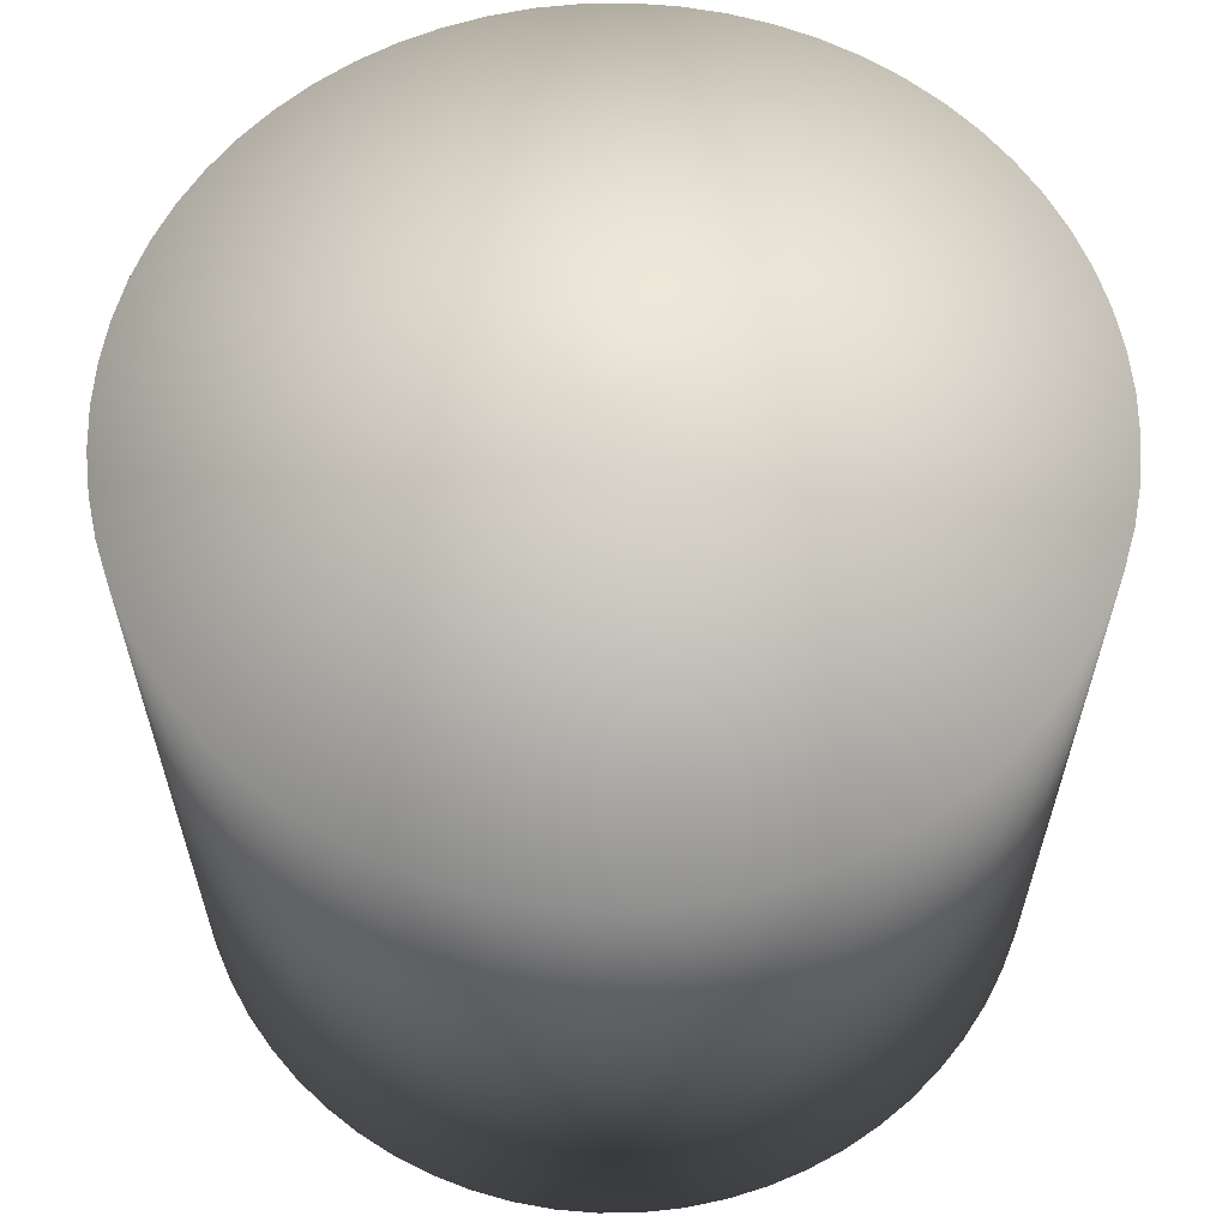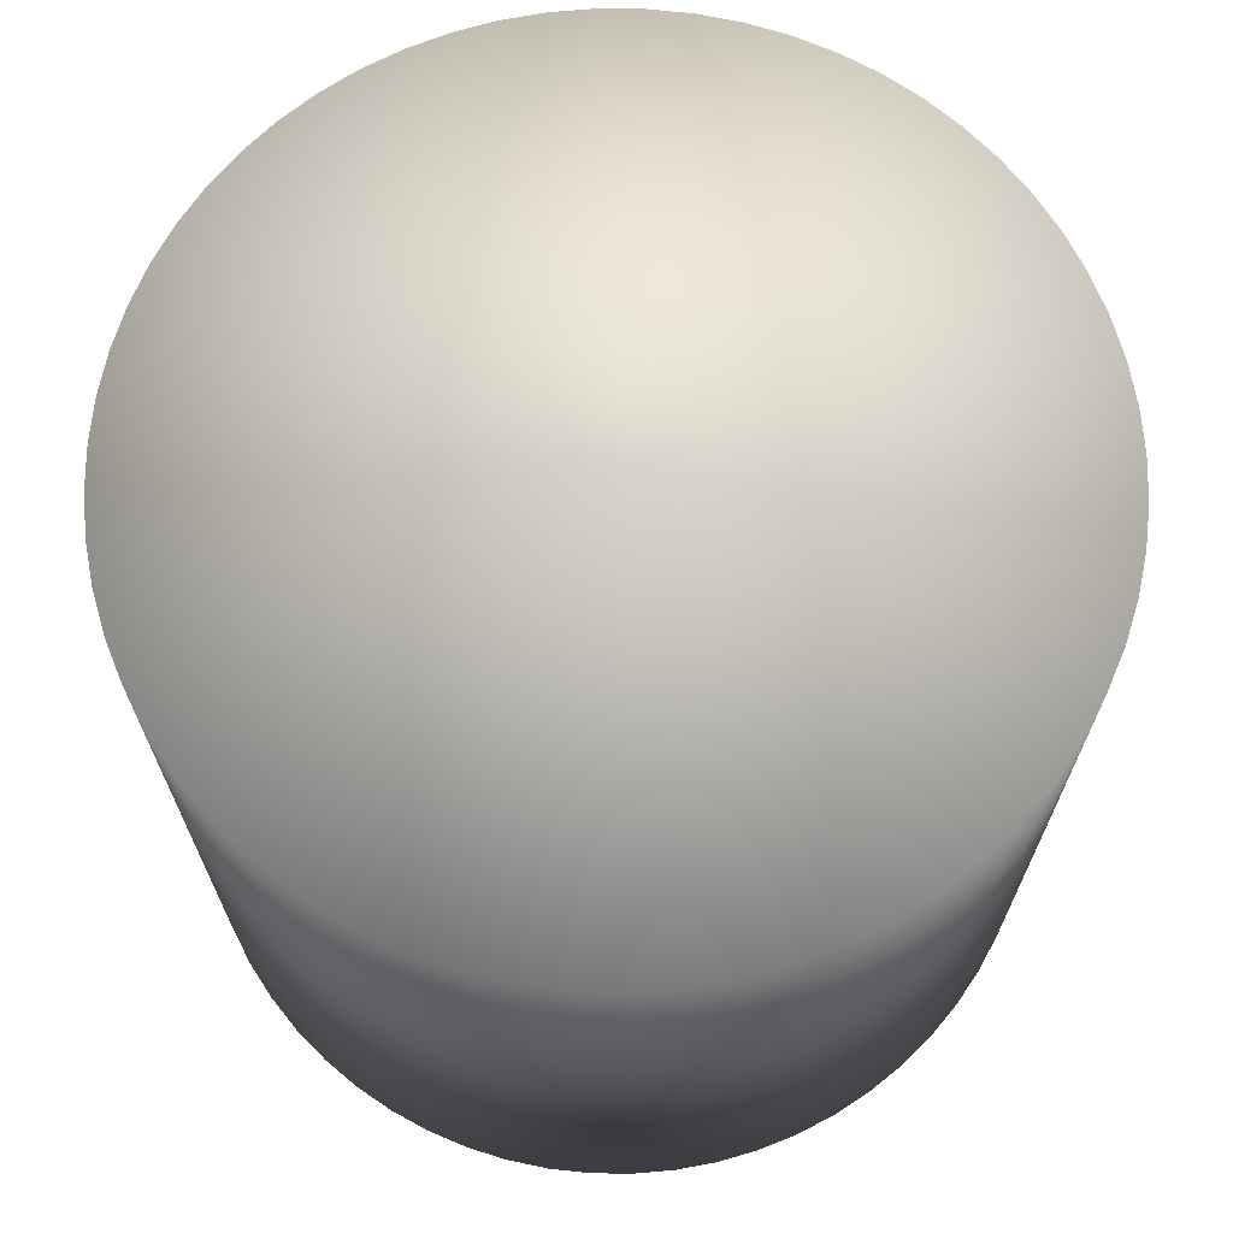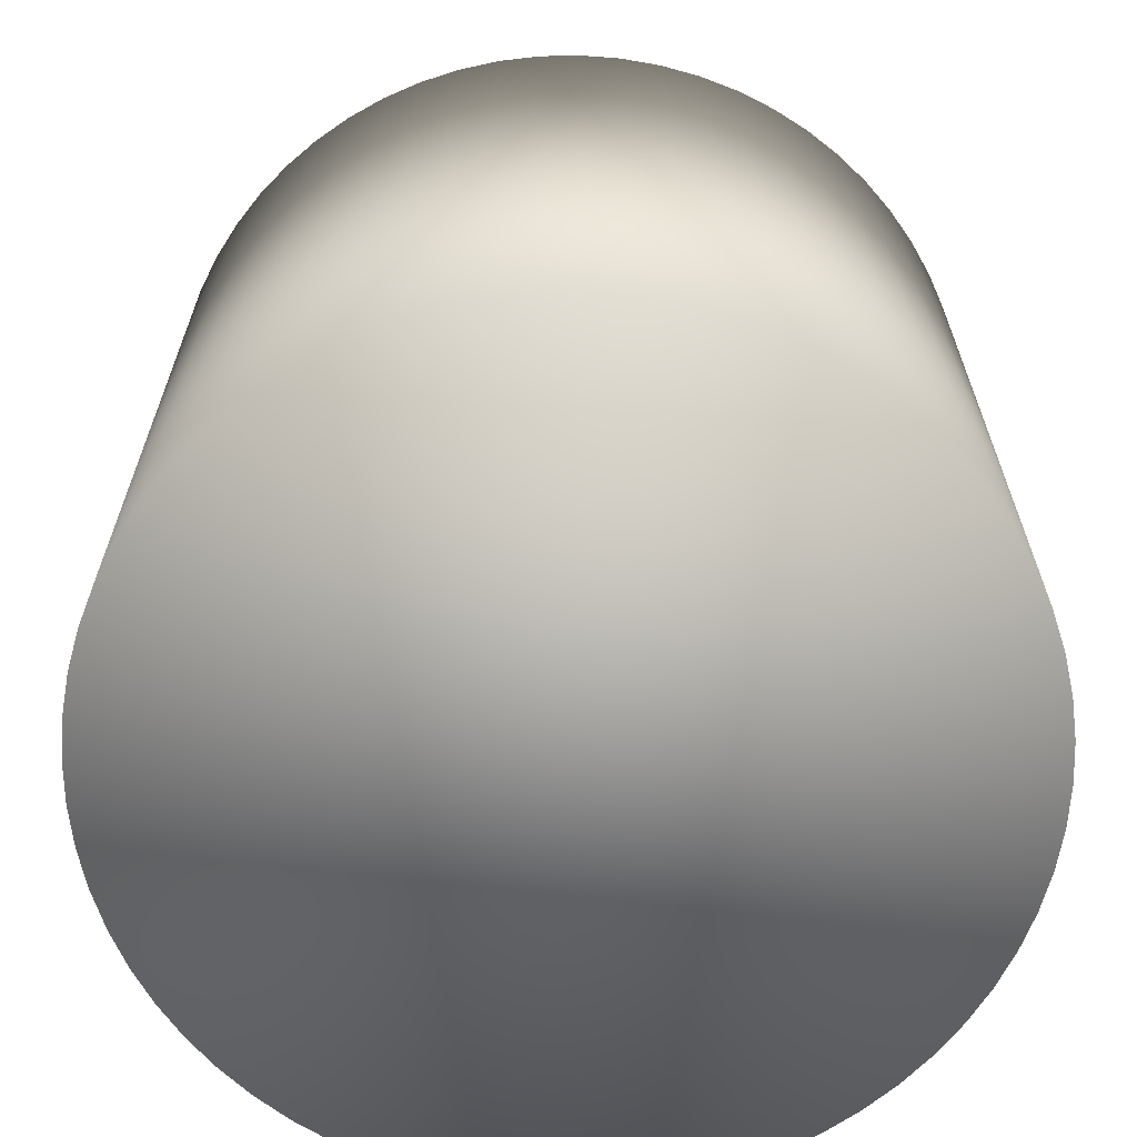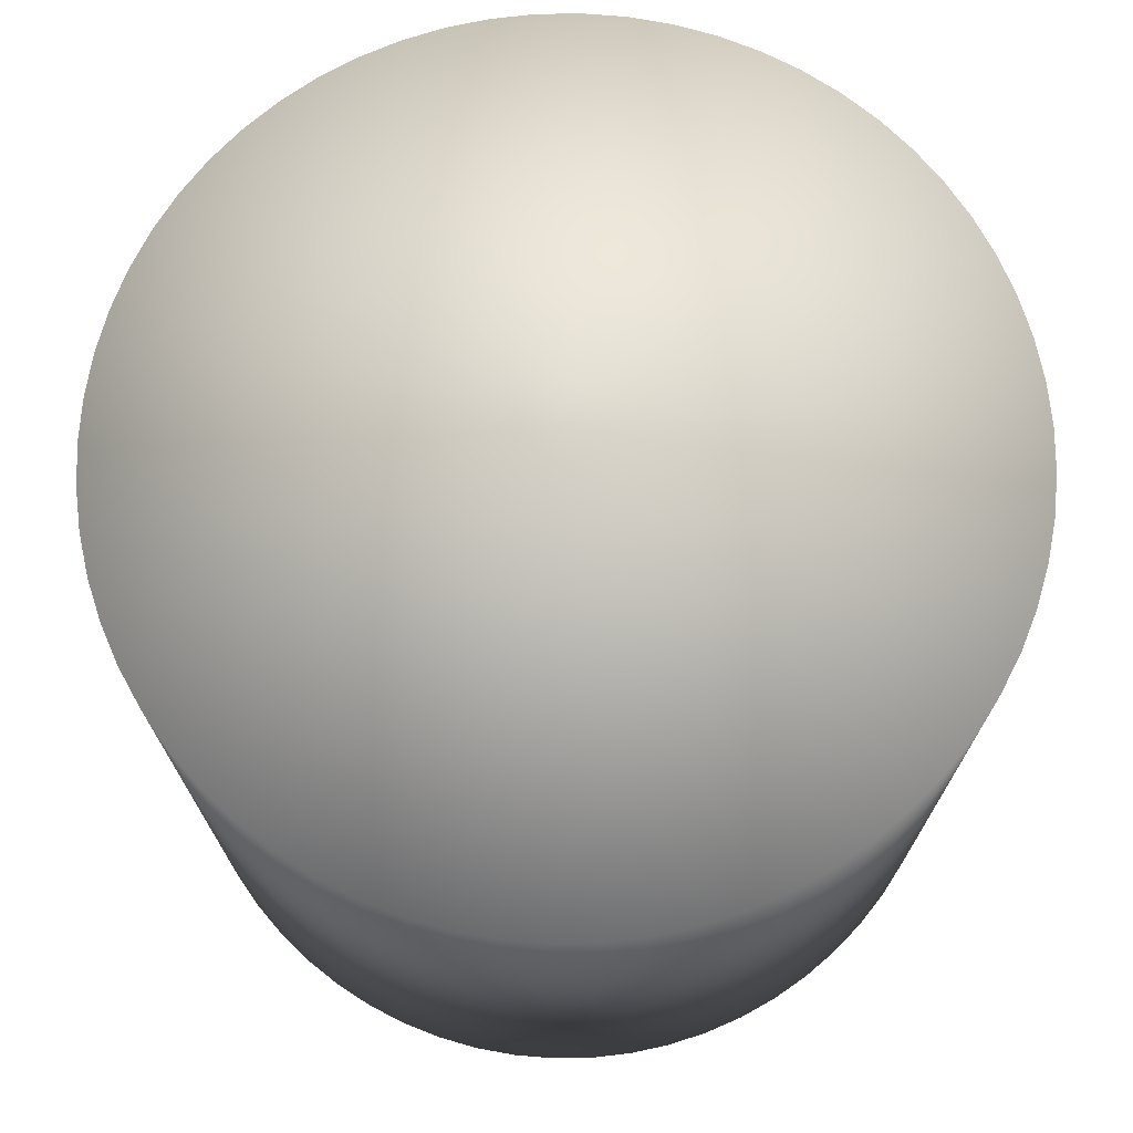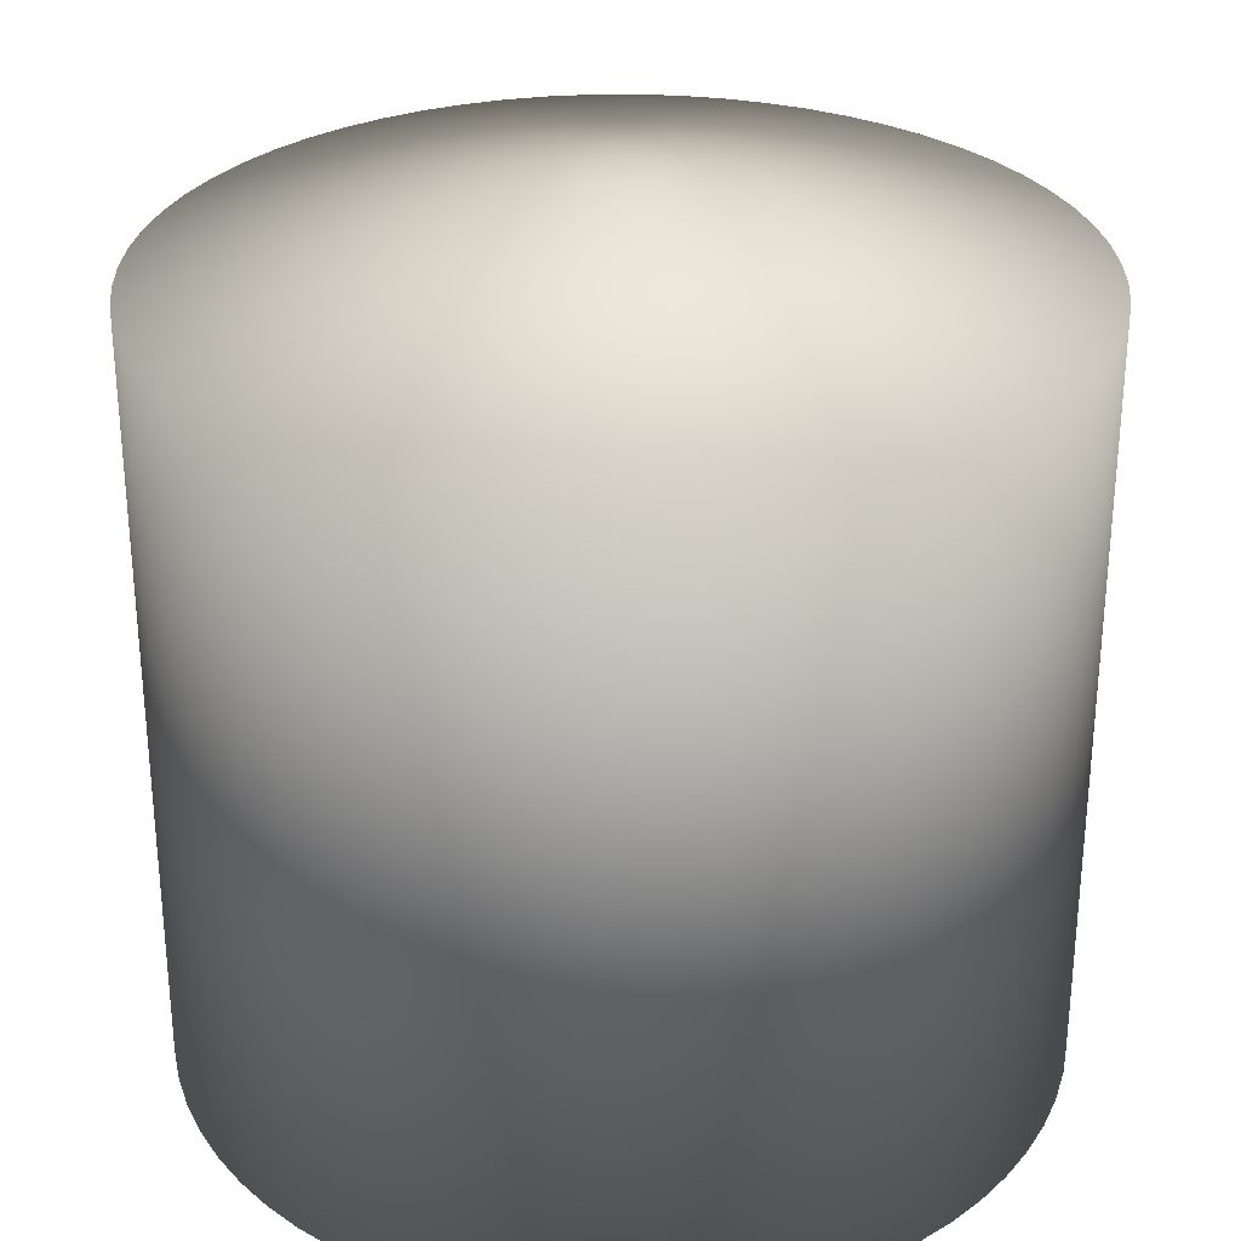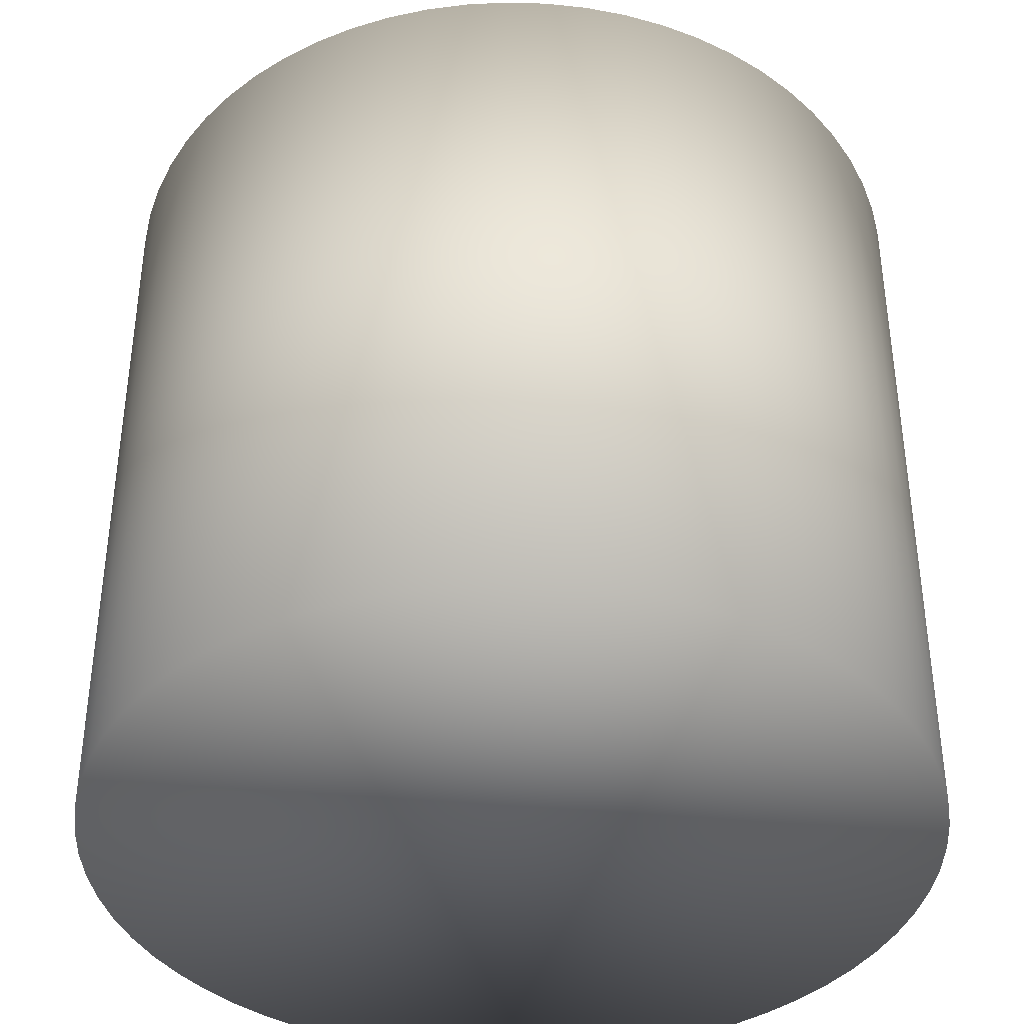
<metadata>
{"format":"obj","ext":"obj","renderer":"f3d","projection":"perspective","resolution":1024,"background":"white","views":[{"elev":62.4,"azim":-121.7,"up":"+Z"},{"elev":70.0,"azim":3.4,"up":"+Z"},{"elev":-66.3,"azim":-125.3,"up":"+Z"},{"elev":73.4,"azim":-31.9,"up":"+Z"},{"elev":30.0,"azim":-172.2,"up":"+Z"},{"elev":-39.4,"azim":-49.9,"up":"+Z"}]}
</metadata>
<code>
o Candle3b_Cylinder.010
v 0.7684 5.854 2.205
v 0.7684 5.771 2.39
v 0.7774 5.854 2.205
v 0.7692 5.771 2.39
v 0.7863 5.852 2.205
v 0.77 5.771 2.39
v 0.795 5.85 2.205
v 0.7707 5.77 2.39
v 0.8034 5.847 2.205
v 0.7714 5.77 2.39
v 0.8115 5.843 2.205
v 0.7721 5.77 2.39
v 0.8192 5.839 2.205
v 0.7728 5.769 2.39
v 0.8264 5.833 2.205
v 0.7734 5.769 2.39
v 0.8331 5.827 2.205
v 0.774 5.768 2.39
v 0.8391 5.821 2.205
v 0.7745 5.768 2.39
v 0.8445 5.814 2.205
v 0.775 5.767 2.39
v 0.8491 5.806 2.205
v 0.7754 5.767 2.39
v 0.8529 5.798 2.205
v 0.7757 5.766 2.39
v 0.8559 5.789 2.205
v 0.776 5.765 2.39
v 0.8581 5.781 2.205
v 0.7762 5.764 2.39
v 0.8594 5.772 2.205
v 0.7763 5.764 2.39
v 0.8599 5.763 2.205
v 0.7763 5.763 2.39
v 0.8594 5.754 2.205
v 0.7763 5.762 2.39
v 0.8581 5.745 2.205
v 0.7762 5.761 2.39
v 0.8559 5.736 2.205
v 0.776 5.76 2.39
v 0.8529 5.728 2.205
v 0.7757 5.76 2.39
v 0.8491 5.72 2.205
v 0.7754 5.759 2.39
v 0.8445 5.712 2.205
v 0.775 5.758 2.39
v 0.8391 5.705 2.205
v 0.7745 5.758 2.39
v 0.8331 5.698 2.205
v 0.774 5.757 2.39
v 0.8264 5.692 2.205
v 0.7734 5.757 2.39
v 0.8192 5.687 2.205
v 0.7728 5.756 2.39
v 0.8115 5.682 2.205
v 0.7721 5.756 2.39
v 0.8034 5.678 2.205
v 0.7714 5.755 2.39
v 0.795 5.675 2.205
v 0.7707 5.755 2.39
v 0.7863 5.673 2.205
v 0.77 5.755 2.39
v 0.7774 5.672 2.205
v 0.7692 5.755 2.39
v 0.7684 5.671 2.205
v 0.7684 5.755 2.39
v 0.7594 5.672 2.205
v 0.7676 5.755 2.39
v 0.7506 5.673 2.205
v 0.7669 5.755 2.39
v 0.7419 5.675 2.205
v 0.7661 5.755 2.39
v 0.7334 5.678 2.205
v 0.7654 5.755 2.39
v 0.7253 5.682 2.205
v 0.7647 5.756 2.39
v 0.7176 5.687 2.205
v 0.764 5.756 2.39
v 0.7104 5.692 2.205
v 0.7634 5.757 2.39
v 0.7037 5.698 2.205
v 0.7628 5.757 2.39
v 0.6977 5.705 2.205
v 0.7623 5.758 2.39
v 0.6924 5.712 2.205
v 0.7618 5.758 2.39
v 0.6877 5.72 2.205
v 0.7614 5.759 2.39
v 0.6839 5.728 2.205
v 0.7611 5.76 2.39
v 0.6809 5.736 2.205
v 0.7608 5.76 2.39
v 0.6787 5.745 2.205
v 0.7606 5.761 2.39
v 0.6774 5.754 2.205
v 0.7605 5.762 2.39
v 0.6769 5.763 2.205
v 0.7605 5.763 2.39
v 0.6774 5.772 2.205
v 0.7605 5.764 2.39
v 0.6787 5.781 2.205
v 0.7606 5.764 2.39
v 0.6809 5.789 2.205
v 0.7608 5.765 2.39
v 0.6839 5.798 2.205
v 0.7611 5.766 2.39
v 0.6877 5.806 2.205
v 0.7614 5.767 2.39
v 0.6924 5.814 2.205
v 0.7618 5.767 2.39
v 0.6977 5.821 2.205
v 0.7623 5.768 2.39
v 0.7037 5.827 2.205
v 0.7628 5.768 2.39
v 0.7104 5.833 2.205
v 0.7634 5.769 2.39
v 0.7176 5.839 2.205
v 0.764 5.769 2.39
v 0.7253 5.843 2.205
v 0.7647 5.77 2.39
v 0.7334 5.847 2.205
v 0.7654 5.77 2.39
v 0.7419 5.85 2.205
v 0.7661 5.77 2.39
v 0.7506 5.852 2.205
v 0.7669 5.771 2.39
v 0.7594 5.854 2.205
v 0.7676 5.771 2.39
v 0.7774 5.854 2.369
v 0.7684 5.854 2.369
v 0.7863 5.852 2.369
v 0.795 5.85 2.369
v 0.8034 5.847 2.369
v 0.8115 5.843 2.369
v 0.8192 5.839 2.369
v 0.8264 5.833 2.369
v 0.8331 5.827 2.369
v 0.8391 5.821 2.369
v 0.8445 5.814 2.369
v 0.8491 5.806 2.369
v 0.8529 5.798 2.369
v 0.8559 5.789 2.369
v 0.8581 5.781 2.369
v 0.8594 5.772 2.369
v 0.8599 5.763 2.369
v 0.8594 5.754 2.369
v 0.8581 5.745 2.369
v 0.8559 5.736 2.369
v 0.8529 5.728 2.369
v 0.8491 5.72 2.369
v 0.8445 5.712 2.369
v 0.8391 5.705 2.369
v 0.8331 5.698 2.369
v 0.8264 5.692 2.369
v 0.8192 5.687 2.369
v 0.8115 5.682 2.369
v 0.8034 5.678 2.369
v 0.795 5.675 2.369
v 0.7863 5.673 2.369
v 0.7774 5.672 2.369
v 0.7684 5.671 2.369
v 0.7594 5.672 2.369
v 0.7506 5.673 2.369
v 0.7419 5.675 2.369
v 0.7334 5.678 2.369
v 0.7253 5.682 2.369
v 0.7176 5.687 2.369
v 0.7104 5.692 2.369
v 0.7037 5.698 2.369
v 0.6977 5.705 2.369
v 0.6924 5.712 2.369
v 0.6877 5.72 2.369
v 0.6839 5.728 2.369
v 0.6809 5.736 2.369
v 0.6787 5.745 2.369
v 0.6774 5.754 2.369
v 0.6769 5.763 2.369
v 0.6774 5.772 2.369
v 0.6787 5.781 2.369
v 0.6809 5.789 2.369
v 0.6839 5.798 2.369
v 0.6877 5.806 2.369
v 0.6924 5.814 2.369
v 0.6977 5.821 2.369
v 0.7037 5.827 2.369
v 0.7104 5.833 2.369
v 0.7176 5.839 2.369
v 0.7253 5.843 2.369
v 0.7334 5.847 2.369
v 0.7419 5.85 2.369
v 0.7506 5.852 2.369
v 0.7594 5.854 2.369
v 0.7684 5.763 2.39
g Candle3b_Cylinder.010_None
f 130 3 1
f 129 5 3
f 131 7 5
f 132 9 7
f 133 11 9
f 134 13 11
f 135 15 13
f 136 17 15
f 137 19 17
f 138 21 19
f 139 23 21
f 140 25 23
f 141 27 25
f 142 29 27
f 143 31 29
f 144 33 31
f 145 35 33
f 146 37 35
f 147 39 37
f 148 41 39
f 149 43 41
f 150 45 43
f 151 47 45
f 152 49 47
f 153 51 49
f 154 53 51
f 155 55 53
f 156 57 55
f 157 59 57
f 158 61 59
f 159 63 61
f 160 65 63
f 161 67 65
f 162 69 67
f 163 71 69
f 164 73 71
f 165 75 73
f 166 77 75
f 167 79 77
f 168 81 79
f 169 83 81
f 170 85 83
f 171 87 85
f 172 89 87
f 173 91 89
f 174 93 91
f 175 95 93
f 176 97 95
f 177 99 97
f 178 101 99
f 179 103 101
f 180 105 103
f 181 107 105
f 182 109 107
f 183 111 109
f 184 113 111
f 185 115 113
f 186 117 115
f 187 119 117
f 188 121 119
f 189 123 121
f 190 125 123
f 191 127 125
f 192 1 127
f 63 95 127
f 4 130 2
f 6 129 4
f 8 131 6
f 10 132 8
f 10 134 133
f 14 134 12
f 16 135 14
f 16 137 136
f 20 137 18
f 22 138 20
f 22 140 139
f 26 140 24
f 28 141 26
f 28 143 142
f 32 143 30
f 34 144 32
f 36 145 34
f 38 146 36
f 40 147 38
f 42 148 40
f 42 150 149
f 46 150 44
f 48 151 46
f 48 153 152
f 52 153 50
f 54 154 52
f 54 156 155
f 58 156 56
f 60 157 58
f 60 159 158
f 64 159 62
f 66 160 64
f 68 161 66
f 70 162 68
f 72 163 70
f 74 164 72
f 74 166 165
f 78 166 76
f 80 167 78
f 80 169 168
f 84 169 82
f 86 170 84
f 86 172 171
f 90 172 88
f 92 173 90
f 92 175 174
f 96 175 94
f 98 176 96
f 100 177 98
f 102 178 100
f 104 179 102
f 106 180 104
f 106 182 181
f 110 182 108
f 112 183 110
f 112 185 184
f 116 185 114
f 118 186 116
f 118 188 187
f 122 188 120
f 124 189 122
f 124 191 190
f 128 191 126
f 2 192 128
f 4 2 193
f 2 128 193
f 128 126 193
f 126 124 193
f 124 122 193
f 122 120 193
f 120 118 193
f 118 116 193
f 116 114 193
f 114 112 193
f 112 110 193
f 110 108 193
f 108 106 193
f 106 104 193
f 104 102 193
f 102 100 193
f 100 98 193
f 98 96 193
f 96 94 193
f 94 92 193
f 92 90 193
f 90 88 193
f 88 86 193
f 86 84 193
f 84 82 193
f 82 80 193
f 80 78 193
f 78 76 193
f 76 74 193
f 74 72 193
f 72 70 193
f 70 68 193
f 68 66 193
f 66 64 193
f 64 62 193
f 62 60 193
f 60 58 193
f 58 56 193
f 56 54 193
f 54 52 193
f 52 50 193
f 50 48 193
f 48 46 193
f 46 44 193
f 44 42 193
f 42 40 193
f 40 38 193
f 38 36 193
f 36 34 193
f 34 32 193
f 32 30 193
f 30 28 193
f 28 26 193
f 26 24 193
f 24 22 193
f 22 20 193
f 20 18 193
f 18 16 193
f 16 14 193
f 14 12 193
f 12 10 193
f 10 8 193
f 8 6 193
f 6 4 193
f 130 129 3
f 129 131 5
f 131 132 7
f 132 133 9
f 133 134 11
f 134 135 13
f 135 136 15
f 136 137 17
f 137 138 19
f 138 139 21
f 139 140 23
f 140 141 25
f 141 142 27
f 142 143 29
f 143 144 31
f 144 145 33
f 145 146 35
f 146 147 37
f 147 148 39
f 148 149 41
f 149 150 43
f 150 151 45
f 151 152 47
f 152 153 49
f 153 154 51
f 154 155 53
f 155 156 55
f 156 157 57
f 157 158 59
f 158 159 61
f 159 160 63
f 160 161 65
f 161 162 67
f 162 163 69
f 163 164 71
f 164 165 73
f 165 166 75
f 166 167 77
f 167 168 79
f 168 169 81
f 169 170 83
f 170 171 85
f 171 172 87
f 172 173 89
f 173 174 91
f 174 175 93
f 175 176 95
f 176 177 97
f 177 178 99
f 178 179 101
f 179 180 103
f 180 181 105
f 181 182 107
f 182 183 109
f 183 184 111
f 184 185 113
f 185 186 115
f 186 187 117
f 187 188 119
f 188 189 121
f 189 190 123
f 190 191 125
f 191 192 127
f 192 130 1
f 127 1 3
f 3 5 127
f 5 7 127
f 7 9 11
f 11 13 15
f 15 17 23
f 17 19 23
f 19 21 23
f 23 25 27
f 27 29 23
f 29 31 23
f 31 33 35
f 35 37 31
f 37 39 31
f 39 41 43
f 43 45 47
f 47 49 55
f 49 51 55
f 51 53 55
f 55 57 59
f 59 61 55
f 61 63 55
f 63 65 67
f 67 69 63
f 69 71 63
f 71 73 75
f 75 77 79
f 79 81 87
f 81 83 87
f 83 85 87
f 87 89 91
f 91 93 87
f 93 95 87
f 95 97 99
f 99 101 95
f 101 103 95
f 103 105 107
f 107 109 111
f 111 113 119
f 113 115 119
f 115 117 119
f 119 121 123
f 123 125 119
f 125 127 119
f 7 11 127
f 11 15 127
f 39 43 31
f 43 47 31
f 71 75 63
f 75 79 63
f 103 107 95
f 107 111 95
f 15 23 127
f 23 31 127
f 47 55 31
f 55 63 31
f 79 87 63
f 87 95 63
f 111 119 95
f 119 127 95
f 127 31 63
f 4 129 130
f 6 131 129
f 8 132 131
f 10 133 132
f 10 12 134
f 14 135 134
f 16 136 135
f 16 18 137
f 20 138 137
f 22 139 138
f 22 24 140
f 26 141 140
f 28 142 141
f 28 30 143
f 32 144 143
f 34 145 144
f 36 146 145
f 38 147 146
f 40 148 147
f 42 149 148
f 42 44 150
f 46 151 150
f 48 152 151
f 48 50 153
f 52 154 153
f 54 155 154
f 54 56 156
f 58 157 156
f 60 158 157
f 60 62 159
f 64 160 159
f 66 161 160
f 68 162 161
f 70 163 162
f 72 164 163
f 74 165 164
f 74 76 166
f 78 167 166
f 80 168 167
f 80 82 169
f 84 170 169
f 86 171 170
f 86 88 172
f 90 173 172
f 92 174 173
f 92 94 175
f 96 176 175
f 98 177 176
f 100 178 177
f 102 179 178
f 104 180 179
f 106 181 180
f 106 108 182
f 110 183 182
f 112 184 183
f 112 114 185
f 116 186 185
f 118 187 186
f 118 120 188
f 122 189 188
f 124 190 189
f 124 126 191
f 128 192 191
f 2 130 192

</code>
